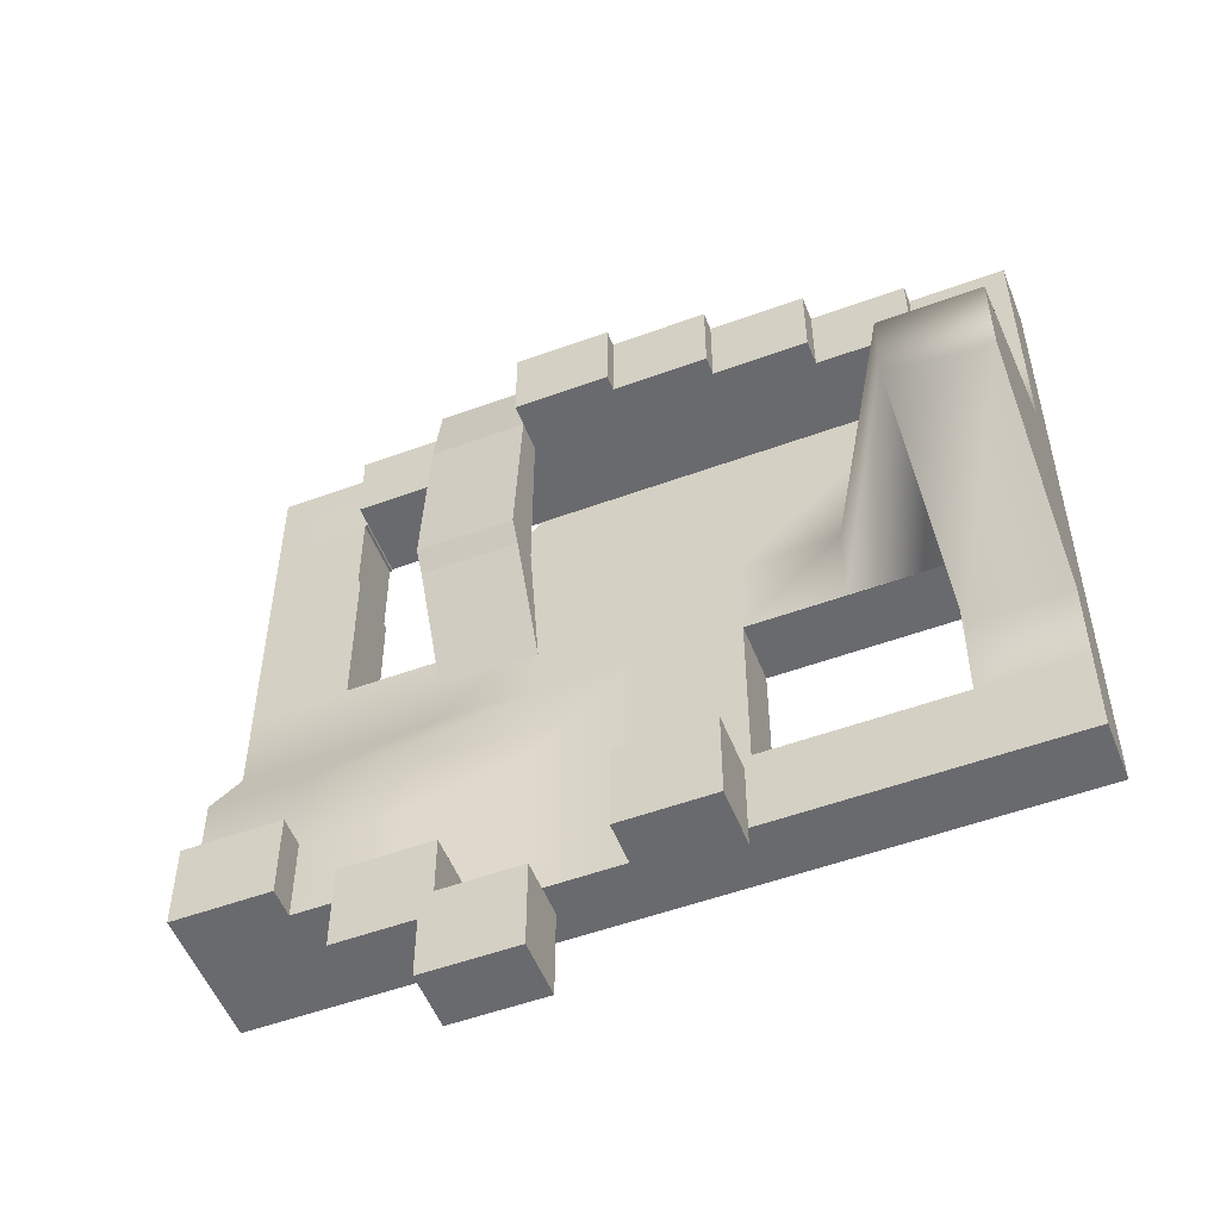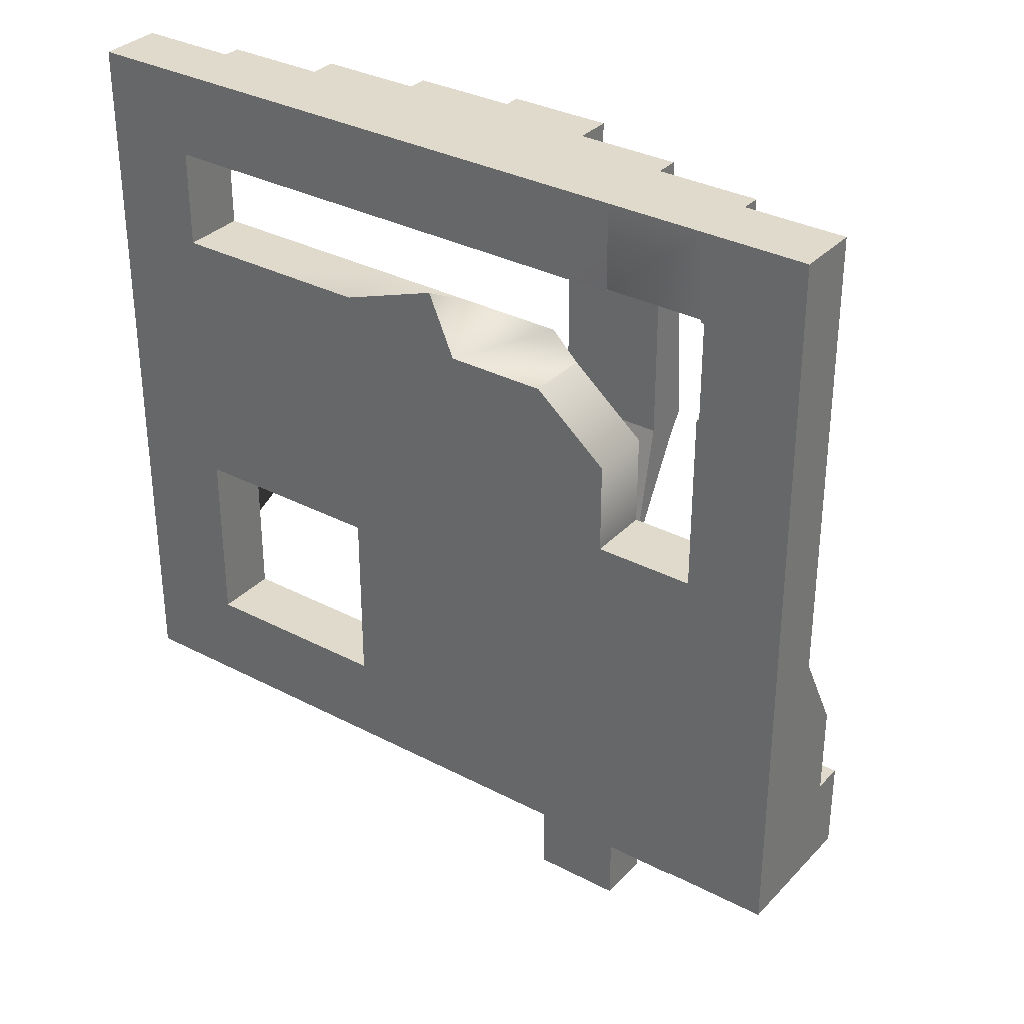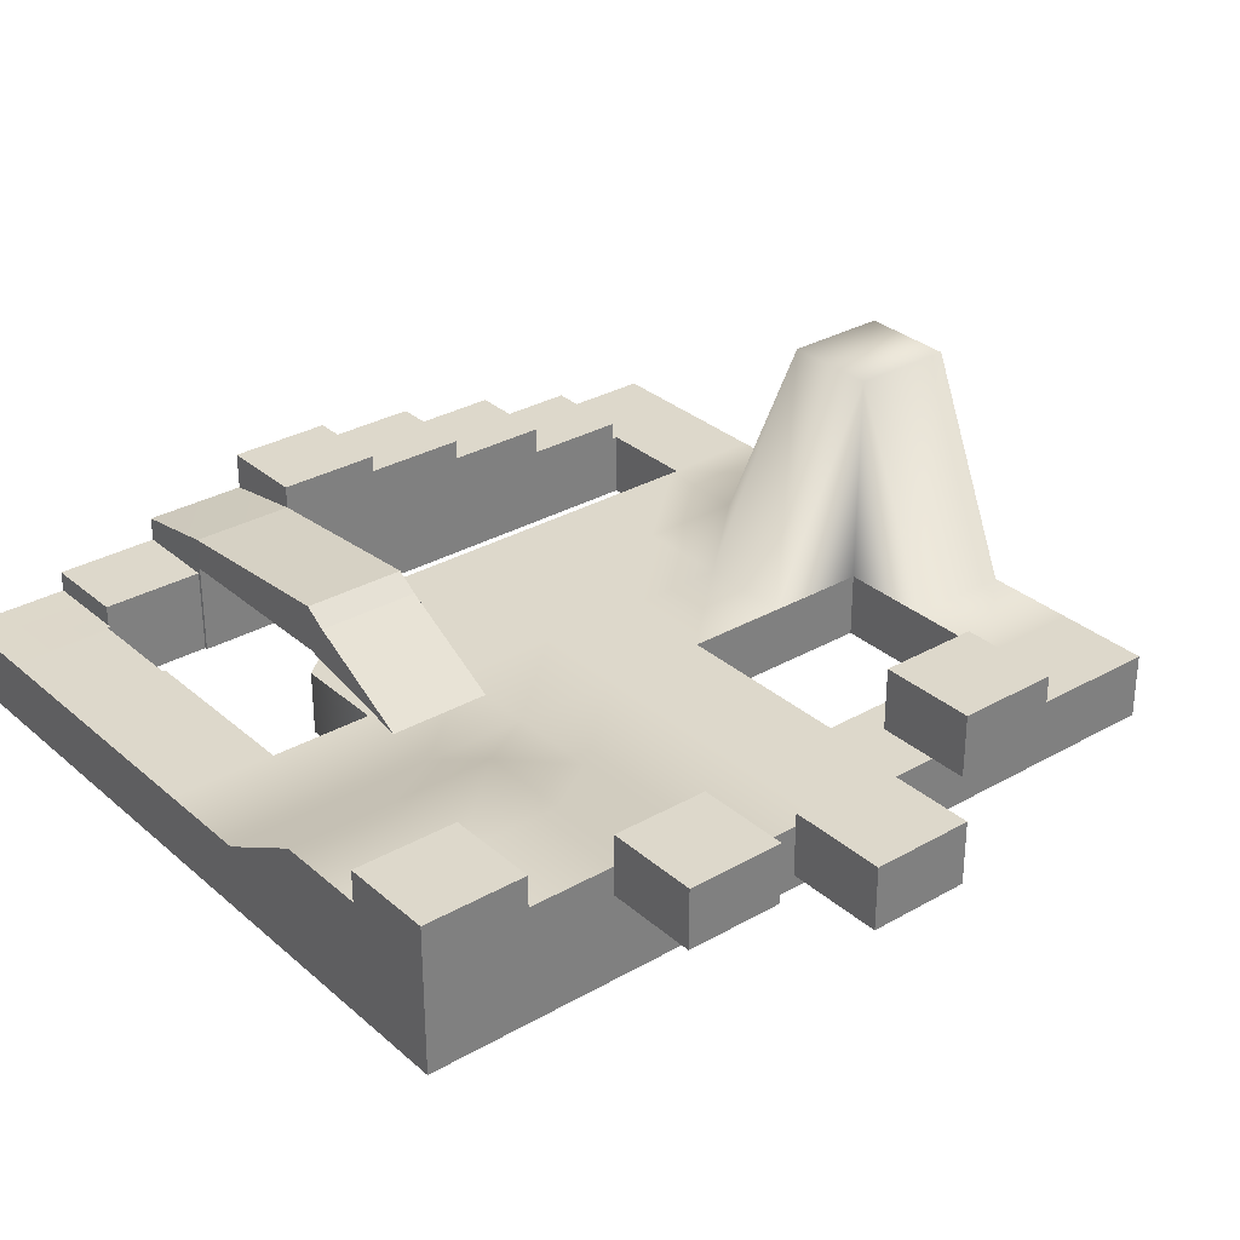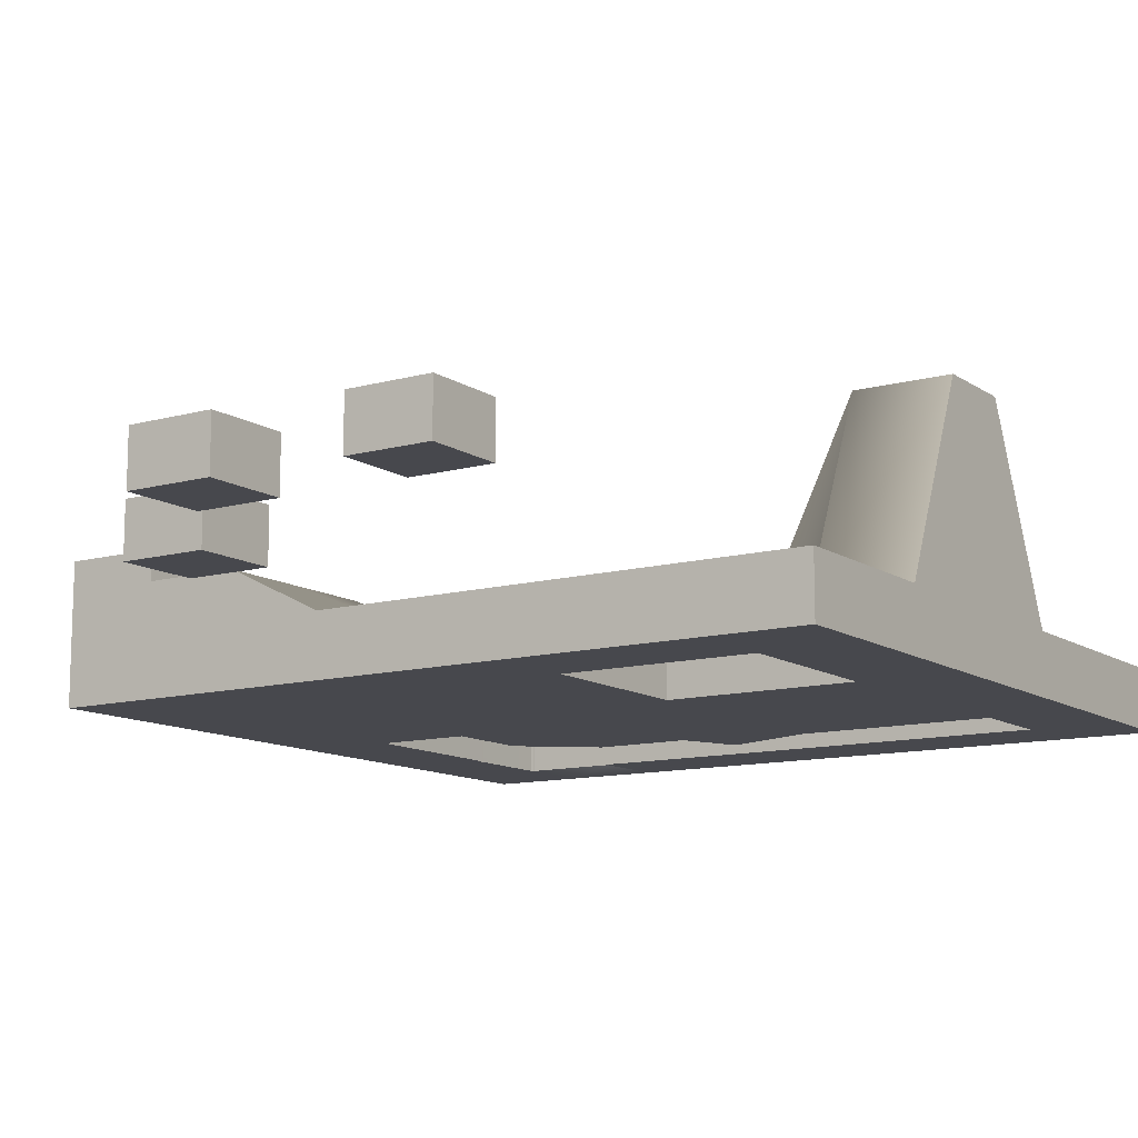
<metadata>
{"format":"obj","ext":"obj","renderer":"f3d","projection":"perspective","resolution":1024,"background":"white","views":[{"elev":-53.1,"azim":-158.6,"up":"+Z"},{"elev":33.0,"azim":35.8,"up":"+Z"},{"elev":31.1,"azim":140.8,"up":"+Y"},{"elev":-11.7,"azim":-146.6,"up":"+Y"}]}
</metadata>
<code>
v  -5.273 -1.698 9.537
v  -7.908 -1.698 9.537
v  -7.908 -1.698 7.266
v  -5.273 -1.698 7.266
v  -2.637 -1.698 9.537
v  -2.637 -1.698 7.266
v  -0.0018 -1.698 9.537
v  -0.0018 -1.698 7.266
v  2.634 -1.698 9.537
v  2.634 -1.698 7.266
v  5.269 -1.698 9.537
v  5.276 -1.696 7.266
v  7.966 -1.698 7.266
v  10.54 -1.698 9.537
v  7.904 -1.698 9.537
v  7.896 -1.698 7.266
v  -8.045 -1.698 7.152
v  -10.54 -1.698 7.152
v  -10.54 -1.698 4.768
v  -8.045 -1.698 4.768
v  7.966 -1.698 7.152
v  7.966 -1.698 4.768
v  10.54 -1.698 4.768
v  10.54 -1.698 7.152
v  -7.908 -1.698 2.383
v  -7.908 -1.698 4.692
v  -8.045 -1.698 4.692
v  -10.54 -1.698 2.383
v  -2.637 -1.698 4.692
v  -5.273 -1.698 4.692
v  -5.273 -1.698 2.383
v  -2.637 -1.698 2.383
v  -0.0018 -1.698 2.383
v  2.634 -1.698 2.383
v  0.7055 -1.698 3.989
v  7.904 -1.698 2.383
v  7.897 -1.698 4.692
v  7.89 -1.698 2.383
v  7.965 -1.698 4.692
v  10.54 -1.698 2.383
v  -7.908 -1.698 -0.0018
v  -10.54 -1.698 -0.0018
v  -5.273 -1.698 -0.0018
v  -2.637 -1.698 -0.0018
v  -0.0018 -1.698 -0.0018
v  2.634 -1.698 -0.0018
v  5.269 -1.698 -0.0018
v  5.269 -1.698 2.383
v  7.89 -1.698 -0.0018
v  7.904 -1.698 -0.0018
v  10.54 -1.698 -0.0018
v  -7.908 -1.698 -2.386
v  -10.54 -1.698 -2.386
v  -5.273 -1.698 -2.386
v  -2.637 -1.698 -2.386
v  -0.0018 -1.698 -2.386
v  2.634 -1.698 -2.386
v  5.269 -1.698 -2.386
v  5.279 -1.698 -0.0018
v  7.904 -1.698 -2.386
v  10.54 -1.698 -2.386
v  -7.908 -1.698 -4.771
v  -10.54 -1.698 -4.771
v  -5.273 -1.698 -2.424
v  -2.67 -1.698 -2.424
v  -0.0018 -1.698 -4.771
v  -2.637 -1.698 -4.771
v  2.634 -1.698 -4.771
v  5.269 -1.698 -4.771
v  7.904 -1.698 -4.771
v  10.54 -1.698 -4.771
v  -7.908 -1.698 -7.156
v  -10.54 -1.698 -7.156
v  -2.67 -1.698 -4.771
v  -2.67 -1.698 -7.156
v  -2.637 -1.698 -7.156
v  -0.0018 -1.698 -7.156
v  2.634 -1.698 -7.156
v  5.269 -1.698 -7.156
v  7.904 -1.698 -7.156
v  10.54 -1.698 -7.156
v  -7.908 -1.698 -9.54
v  -10.54 -1.698 -9.54
v  -7.856 -1.698 -7.156
v  -5.273 -1.698 -9.54
v  -5.273 -1.698 -7.156
v  -2.637 -1.698 -9.54
v  -0.0018 -1.698 -9.54
v  2.634 -1.698 -9.54
v  5.269 -1.698 -9.54
v  7.904 -1.698 -9.54
v  10.54 -1.698 -9.54
v  -8.045 -0.0326 7.266
v  -10.54 -0.0326 9.537
v  -7.908 -0.0326 9.537
v  -7.908 -0.0326 7.266
v  -5.273 1.105 7.266
v  -5.273 1.105 9.537
v  -2.637 1.105 9.537
v  -2.637 1.105 7.266
v  -0.0018 2.035 7.266
v  -0.0018 2.035 9.537
v  2.634 2.035 9.537
v  2.634 2.035 7.266
v  -10.54 -0.0326 4.768
v  -10.54 -0.0326 7.152
v  -8.045 -0.0326 7.152
v  -8.045 -0.0326 4.768
v  7.966 -0.0326 4.768
v  7.966 -0.0326 7.152
v  10.54 -0.0326 7.152
v  10.54 -0.0326 4.768
v  -7.908 -0.0326 4.692
v  -5.273 -0.0326 4.692
v  -5.273 -0.0326 2.383
v  -7.908 -0.0326 2.383
v  -2.637 -0.0326 4.692
v  -2.637 -0.0326 2.383
v  -0.0018 -0.0326 4.692
v  -0.0018 -0.0326 2.383
v  2.634 -0.0326 4.692
v  2.634 -0.0326 2.383
v  3.346 -0.0292 3.989
v  7.904 -0.0326 2.383
v  7.89 -0.0326 2.383
v  7.894 -0.0326 4.692
v  7.966 -0.0326 4.692
v  10.54 -0.0326 2.383
v  -7.908 5.37 -0.0018
v  -10.54 5.37 -0.0018
v  -10.54 -0.0326 2.383
v  -5.273 -0.0326 -0.0018
v  -2.637 -0.0326 -0.0018
v  -0.0018 -0.0326 -0.0018
v  2.634 -0.0326 -0.0018
v  5.269 -0.0326 -0.0018
v  5.269 -0.0326 2.383
v  7.904 -0.0326 -0.0018
v  7.89 -0.0326 -0.0018
v  10.54 -0.0326 -0.0018
v  -7.908 5.37 -2.386
v  -10.54 5.37 -2.386
v  -5.273 -0.0326 -2.386
v  -2.637 -0.0326 -2.386
v  -0.0018 -0.0326 -2.386
v  2.634 -0.0326 -2.386
v  5.269 -0.0326 -2.386
v  10.54 -0.0326 -2.386
v  7.904 -0.0326 -2.386
v  -7.908 -0.0326 -4.771
v  -10.54 -0.0326 -4.771
v  -7.856 -0.0326 -2.424
v  -5.273 -0.0326 -2.424
v  -0.0018 -0.0326 -4.771
v  -2.637 -0.0326 -4.771
v  2.634 -0.0326 -4.771
v  5.269 1.255 -4.771
v  7.904 1.255 -4.771
v  10.54 1.255 -4.771
v  -7.908 -0.0326 -7.156
v  -10.54 -0.0326 -7.156
v  -7.856 -0.0326 -4.771
v  -7.856 -0.0326 -7.156
v  -2.67 -0.0326 -7.156
v  -2.67 -0.0326 -4.771
v  -2.637 -0.0326 -7.156
v  -0.0018 -0.0326 -7.156
v  2.634 -0.0326 -7.156
v  5.269 1.255 -7.156
v  7.904 1.255 -7.156
v  10.54 1.255 -7.156
v  -7.908 -0.0326 -9.54
v  -10.54 -0.0326 -9.54
v  -2.637 -0.0326 -9.54
v  -5.273 -0.0326 -9.54
v  -5.273 -0.0326 -7.156
v  -0.0018 -0.0326 -9.54
v  2.634 -0.0326 -9.54
v  5.269 1.255 -9.54
v  7.904 1.255 -9.54
v  10.54 2.058 -9.54
v  7.904 2.058 -9.54
v  7.904 2.058 -7.156
v  10.54 2.058 -7.156
v  -7.908 -0.8653 9.537
v  -10.54 -0.8653 9.537
v  -10.54 -1.698 9.537
v  -5.273 -0.8653 9.537
v  -2.637 -0.8653 9.537
v  -0.0018 -0.8653 9.537
v  2.634 -0.8653 9.537
v  5.269 -0.8653 9.537
v  7.904 -0.8653 9.537
v  10.54 -0.8653 9.537
v  -5.273 -0.0326 9.537
v  -2.637 -0.0326 9.537
v  -0.0018 -0.0326 9.537
v  2.634 -0.0326 9.537
v  5.269 -0.0326 9.537
v  7.904 -0.0326 9.537
v  10.54 -0.0326 9.537
v  10.54 -0.8653 7.152
v  10.54 -0.8653 4.768
v  10.54 -0.8653 2.383
v  10.54 -0.8653 -0.0018
v  10.54 -0.8653 -2.386
v  10.54 -0.8653 -4.771
v  10.54 -0.8653 -7.156
v  10.54 -0.8653 -9.54
v  10.54 1.255 -9.54
v  7.904 -0.8653 -9.54
v  5.269 -0.8653 -9.54
v  2.634 -0.8653 -9.54
v  -0.0018 -0.8653 -9.54
v  -2.637 -0.8653 -9.54
v  -5.273 -0.8653 -9.54
v  -7.908 -0.8653 -9.54
v  -10.54 -0.8653 -9.54
v  -10.54 -0.8653 -7.156
v  -10.54 -0.8653 -4.771
v  -10.54 -0.8653 -2.386
v  -10.54 -0.8653 -0.0018
v  -10.54 -0.8653 2.383
v  -10.54 -0.8653 4.768
v  -10.54 -0.8653 7.152
v  -7.856 -1.698 -4.771
v  -7.856 -1.698 -2.424
v  -2.67 -0.0326 -2.424
v  5.279 -1.698 7.341
v  7.89 -0.0326 7.341
v  7.896 -0.036 7.266
v  5.279 -1.698 2.383
v  3.347 -1.699 3.989
v  5.279 -0.0326 2.383
v  5.279 -0.0326 -0.0018
v  5.279 -0.0326 7.341
v  5.275 0.6469 7.266
v  7.89 -1.698 7.341
v  7.904 0.4848 9.537
v  7.89 0.4848 7.341
v  5.279 0.4848 7.341
v  5.269 0.4848 9.537
v  -8.045 -1.698 7.266
v  -5.273 0.4164 7.266
v  -7.908 0.4164 7.266
v  -7.908 0.4164 9.537
v  -5.273 0.4164 9.537
v  -0.0018 1.61 7.266
v  -2.637 1.61 7.266
v  -2.637 1.61 9.537
v  -0.0018 1.61 9.537
v  5.274 1.465 7.266
v  2.633 1.463 7.266
v  2.633 1.093 9.537
v  5.269 1.093 9.537
v  7.966 -0.0326 7.266
v  -0.0018 -1.698 5.632
v  -8.045 -0.0326 4.692
v  -5.273 -0.0326 7.266
v  -2.637 -0.0326 7.266
v  -0.0018 -0.0326 7.266
v  2.634 0.6452 7.266
v  2.633 1.466 1.77
v  5.274 1.468 1.77
v  5.275 -0.0285 -1.004
v  2.634 -0.0302 -1.004
v  5.274 1.838 2.327
v  2.633 1.837 2.327
v  2.634 0.647 2.327
v  5.275 0.6487 2.327
v  3.701 1.036 -10.08
v  3.701 1.036 -12.42
v  6.123 1.036 -12.42
v  6.123 1.036 -10.08
v  3.701 2.55 -10.08
v  6.123 2.55 -10.08
v  6.123 2.55 -12.42
v  3.701 2.55 -12.42
v  -3.265 2.487 -10.65
v  -3.265 2.487 -13
v  -0.8422 2.487 -13
v  -0.8422 2.487 -10.65
v  -3.265 4.001 -10.65
v  -0.8422 4.001 -10.65
v  -0.8422 4.001 -13
v  -3.265 4.001 -13
v  1.18 1.873 -12.7
v  1.18 1.873 -15.05
v  3.603 1.873 -15.05
v  3.603 1.873 -12.7
v  1.18 3.387 -12.7
v  3.603 3.387 -12.7
v  3.603 3.387 -15.05
v  1.18 3.387 -15.05
g Box001
f 1 2 3
f 3 4 1
f 5 1 4
f 4 6 5
f 7 5 6
f 6 8 7
f 9 7 8
f 8 10 9
f 11 9 10
f 10 12 11
f 13 14 15
f 15 16 13
f 17 18 19
f 19 20 17
f 21 22 23
f 23 24 21
f 25 26 27
f 27 28 25
f 29 30 31
f 31 32 29
f 33 34 35
f 36 37 38
f 23 22 39
f 39 40 23
f 41 25 28
f 28 42 41
f 43 31 25
f 25 41 43
f 44 32 31
f 31 43 44
f 45 33 32
f 32 44 45
f 46 34 33
f 33 45 46
f 47 48 34
f 34 46 47
f 38 49 50
f 50 36 38
f 51 40 36
f 36 50 51
f 52 41 42
f 42 53 52
f 54 43 41
f 41 52 54
f 55 44 43
f 43 54 55
f 56 45 44
f 44 55 56
f 57 46 45
f 45 56 57
f 58 47 46
f 46 57 58
f 59 47 58
f 59 58 60
f 60 50 49
f 59 60 49
f 61 51 50
f 50 60 61
f 62 52 53
f 53 63 62
f 55 54 64
f 64 65 55
f 66 56 55
f 55 67 66
f 68 57 56
f 56 66 68
f 69 58 57
f 57 68 69
f 70 60 58
f 58 69 70
f 71 61 60
f 60 70 71
f 72 62 63
f 63 73 72
f 74 75 76
f 76 67 74
f 77 66 67
f 67 76 77
f 78 68 66
f 66 77 78
f 79 69 68
f 68 78 79
f 80 70 69
f 69 79 80
f 81 71 70
f 70 80 81
f 82 72 73
f 73 83 82
f 84 72 82
f 84 82 85
f 84 85 86
f 87 76 75
f 87 75 86
f 87 86 85
f 88 77 76
f 76 87 88
f 89 78 77
f 77 88 89
f 90 79 78
f 78 89 90
f 91 80 79
f 79 90 91
f 92 81 80
f 80 91 92
f 93 94 95
f 95 96 93
f 97 98 99
f 99 100 97
f 101 102 103
f 103 104 101
f 105 106 107
f 107 108 105
f 109 110 111
f 111 112 109
f 113 114 115
f 115 116 113
f 114 117 118
f 118 115 114
f 117 119 120
f 120 118 117
f 119 121 122
f 122 120 119
f 122 121 123
f 124 125 126
f 124 126 127
f 127 128 124
f 129 130 131
f 131 116 129
f 132 129 116
f 116 115 132
f 133 132 115
f 115 118 133
f 134 133 118
f 118 120 134
f 135 134 120
f 120 122 135
f 136 135 122
f 122 137 136
f 138 139 125
f 125 124 138
f 140 138 124
f 124 128 140
f 141 142 130
f 130 129 141
f 143 141 129
f 129 132 143
f 144 143 132
f 132 133 144
f 145 144 133
f 133 134 145
f 146 145 134
f 134 135 146
f 147 146 135
f 135 136 147
f 148 149 138
f 138 140 148
f 150 151 142
f 142 141 150
f 152 141 143
f 143 153 152
f 154 155 144
f 144 145 154
f 156 154 145
f 145 146 156
f 157 156 146
f 146 147 157
f 158 157 147
f 147 149 158
f 159 158 149
f 149 148 159
f 160 161 151
f 151 150 160
f 150 162 163
f 163 160 150
f 164 165 155
f 155 166 164
f 167 166 155
f 155 154 167
f 168 167 154
f 154 156 168
f 169 168 156
f 156 157 169
f 170 169 157
f 157 158 170
f 171 170 158
f 158 159 171
f 172 173 161
f 161 160 172
f 164 166 174
f 174 175 176
f 164 174 176
f 177 174 166
f 166 167 177
f 178 177 167
f 167 168 178
f 179 178 168
f 168 169 179
f 180 179 169
f 169 170 180
f 181 182 183
f 183 184 181
f 185 186 187
f 187 2 185
f 188 185 2
f 2 1 188
f 189 188 1
f 1 5 189
f 190 189 5
f 5 7 190
f 191 190 7
f 7 9 191
f 192 191 9
f 9 11 192
f 193 192 11
f 11 15 193
f 194 193 15
f 15 14 194
f 95 94 186
f 186 185 95
f 195 95 185
f 185 188 195
f 196 195 188
f 188 189 196
f 197 196 189
f 189 190 197
f 198 197 190
f 190 191 198
f 199 198 191
f 191 192 199
f 200 199 192
f 192 193 200
f 201 200 193
f 193 194 201
f 202 194 14
f 14 24 202
f 203 202 24
f 24 23 203
f 204 203 23
f 23 40 204
f 205 204 40
f 40 51 205
f 206 205 51
f 51 61 206
f 207 206 61
f 61 71 207
f 208 207 71
f 71 81 208
f 209 208 81
f 81 92 209
f 111 201 194
f 194 202 111
f 112 111 202
f 202 203 112
f 128 112 203
f 203 204 128
f 140 128 204
f 204 205 140
f 148 140 205
f 205 206 148
f 159 148 206
f 206 207 159
f 171 159 207
f 207 208 171
f 210 171 208
f 208 209 210
f 211 209 92
f 92 91 211
f 212 211 91
f 91 90 212
f 213 212 90
f 90 89 213
f 214 213 89
f 89 88 214
f 215 214 88
f 88 87 215
f 216 215 87
f 87 85 216
f 217 216 85
f 85 82 217
f 218 217 82
f 82 83 218
f 180 210 209
f 209 211 180
f 179 180 211
f 211 212 179
f 178 179 212
f 212 213 178
f 177 178 213
f 213 214 177
f 174 177 214
f 214 215 174
f 175 174 215
f 215 216 175
f 172 175 216
f 216 217 172
f 173 172 217
f 217 218 173
f 219 218 83
f 83 73 219
f 220 219 73
f 73 63 220
f 221 220 63
f 63 53 221
f 222 221 53
f 53 42 222
f 223 222 42
f 42 28 223
f 224 223 28
f 28 19 224
f 225 224 19
f 19 18 225
f 186 225 18
f 18 187 186
f 161 173 218
f 218 219 161
f 151 161 219
f 219 220 151
f 142 151 220
f 220 221 142
f 130 142 221
f 221 222 130
f 131 130 222
f 222 223 131
f 105 131 223
f 223 224 105
f 106 105 224
f 224 225 106
f 94 106 225
f 225 186 94
f 62 226 227
f 227 52 62
f 155 165 228
f 228 144 155
f 62 72 84
f 84 226 62
f 163 176 175
f 163 175 172
f 163 172 160
f 226 84 163
f 226 163 162
f 226 162 152
f 226 152 227
f 86 75 164
f 86 164 176
f 86 176 163
f 86 163 84
f 74 65 228
f 74 228 165
f 74 165 164
f 74 164 75
f 153 228 65
f 153 65 64
f 153 64 227
f 153 227 152
f 67 55 65
f 65 74 67
f 150 141 152
f 152 162 150
f 54 52 227
f 227 64 54
f 144 228 153
f 153 143 144
f 229 11 12
f 230 200 231
f 48 232 233
f 234 137 123
f 137 234 235
f 235 136 137
f 139 138 149
f 139 149 147
f 147 136 235
f 139 147 235
f 48 47 59
f 59 232 48
f 236 229 12
f 12 237 236
f 235 59 49
f 49 139 235
f 230 238 229
f 229 236 230
f 238 230 231
f 231 16 238
f 15 11 229
f 229 238 15
f 239 240 241
f 241 242 239
f 236 237 199
f 18 17 243
f 243 187 18
f 15 238 16
f 244 245 246
f 246 247 244
f 248 249 250
f 250 251 248
f 252 253 254
f 254 255 252
f 111 110 256
f 256 201 111
f 31 30 26
f 26 25 31
f 33 257 29
f 29 32 33
f 48 233 35
f 35 34 48
f 105 108 258
f 258 131 105
f 125 139 49
f 125 49 38
f 125 38 37
f 125 37 126
f 123 233 232
f 232 234 123
f 20 27 258
f 20 258 108
f 93 243 17
f 107 93 17
f 108 107 17
f 20 108 17
f 258 27 26
f 113 258 26
f 114 113 26
f 114 26 30
f 117 114 30
f 117 30 29
f 127 126 37
f 37 39 127
f 21 13 256
f 21 256 110
f 127 39 22
f 109 127 22
f 110 109 22
f 21 110 22
f 243 93 96
f 3 243 96
f 3 96 259
f 4 3 259
f 4 259 260
f 6 4 260
f 6 260 261
f 231 256 13
f 13 16 231
f 184 183 170
f 170 171 184
f 183 182 180
f 180 170 183
f 181 184 171
f 171 210 181
f 182 181 210
f 210 180 182
f 246 245 96
f 96 95 246
f 244 247 195
f 195 259 244
f 247 246 95
f 95 195 247
f 245 244 259
f 259 96 245
f 100 99 196
f 196 260 100
f 97 100 260
f 260 259 97
f 98 97 259
f 259 195 98
f 99 98 195
f 195 196 99
f 248 251 197
f 197 261 248
f 251 250 196
f 196 197 251
f 249 248 261
f 261 260 249
f 250 249 260
f 260 196 250
f 104 103 198
f 198 262 104
f 101 104 262
f 262 261 101
f 102 101 261
f 261 197 102
f 103 102 197
f 197 198 103
f 255 254 198
f 198 199 255
f 252 255 199
f 199 237 252
f 263 264 265
f 265 266 263
f 254 253 262
f 262 198 254
f 239 242 199
f 199 200 239
f 240 239 200
f 200 230 240
f 241 240 230
f 230 236 241
f 242 241 236
f 236 199 242
f 267 268 253
f 253 252 267
f 269 270 237
f 237 262 269
f 270 267 252
f 252 237 270
f 268 269 262
f 262 253 268
f 266 265 270
f 270 269 266
f 269 268 263
f 264 263 268
f 268 267 264
f 270 265 264
f 24 14 13
f 13 21 24
f 19 28 27
f 27 20 19
f 35 257 33
f 36 40 39
f 39 37 36
f 106 94 93
f 93 107 106
f 123 137 122
f 112 128 127
f 127 109 112
f 2 187 243
f 243 3 2
f 200 201 256
f 256 231 200
f 116 131 258
f 258 113 116
f 235 234 232
f 232 59 235
f 35 233 123
f 35 123 121
f 35 121 119
f 257 35 119
f 119 117 29
f 29 257 119
f 262 237 12
f 262 12 10
f 262 10 8
f 262 8 6
f 261 262 6
f 263 266 269
f 264 267 270
f 271 272 273
f 273 274 271
f 275 276 277
f 277 278 275
f 271 274 276
f 276 275 271
f 274 273 277
f 277 276 274
f 273 272 278
f 278 277 273
f 272 271 275
f 275 278 272
f 279 280 281
f 281 282 279
f 283 284 285
f 285 286 283
f 279 282 284
f 284 283 279
f 282 281 285
f 285 284 282
f 281 280 286
f 286 285 281
f 280 279 283
f 283 286 280
f 287 288 289
f 289 290 287
f 291 292 293
f 293 294 291
f 287 290 292
f 292 291 287
f 290 289 293
f 293 292 290
f 289 288 294
f 294 293 289
f 288 287 291
f 291 294 288

</code>
